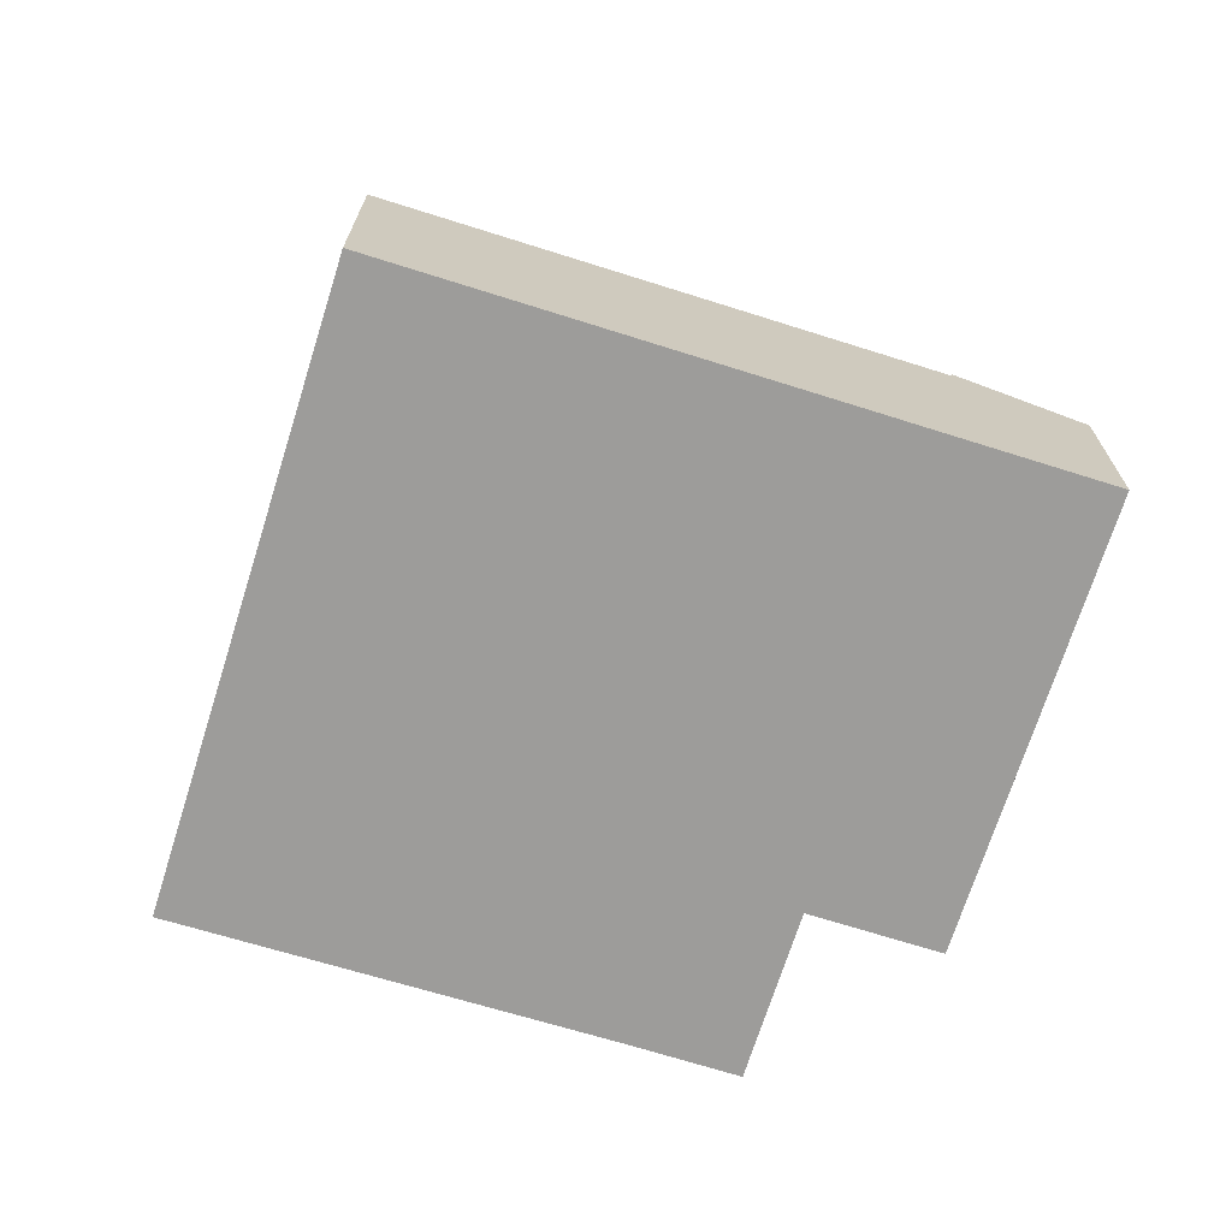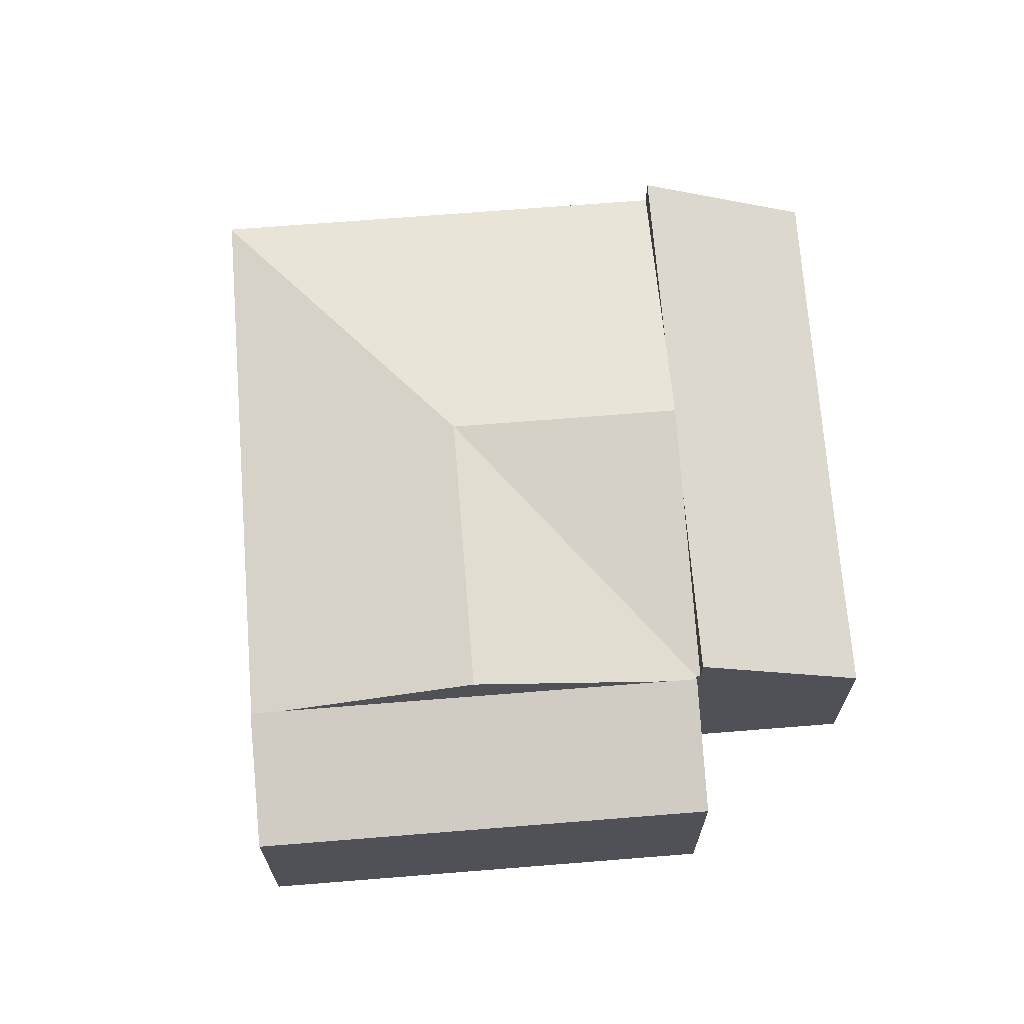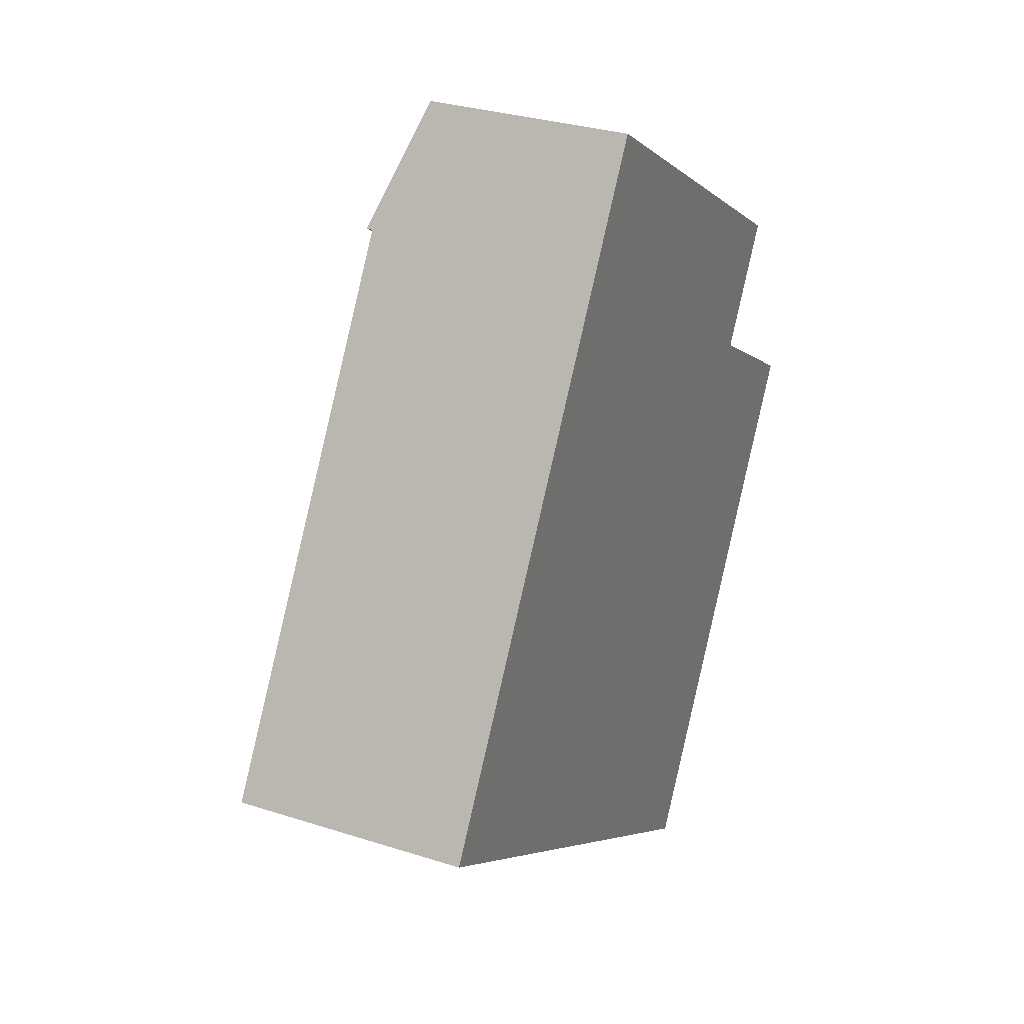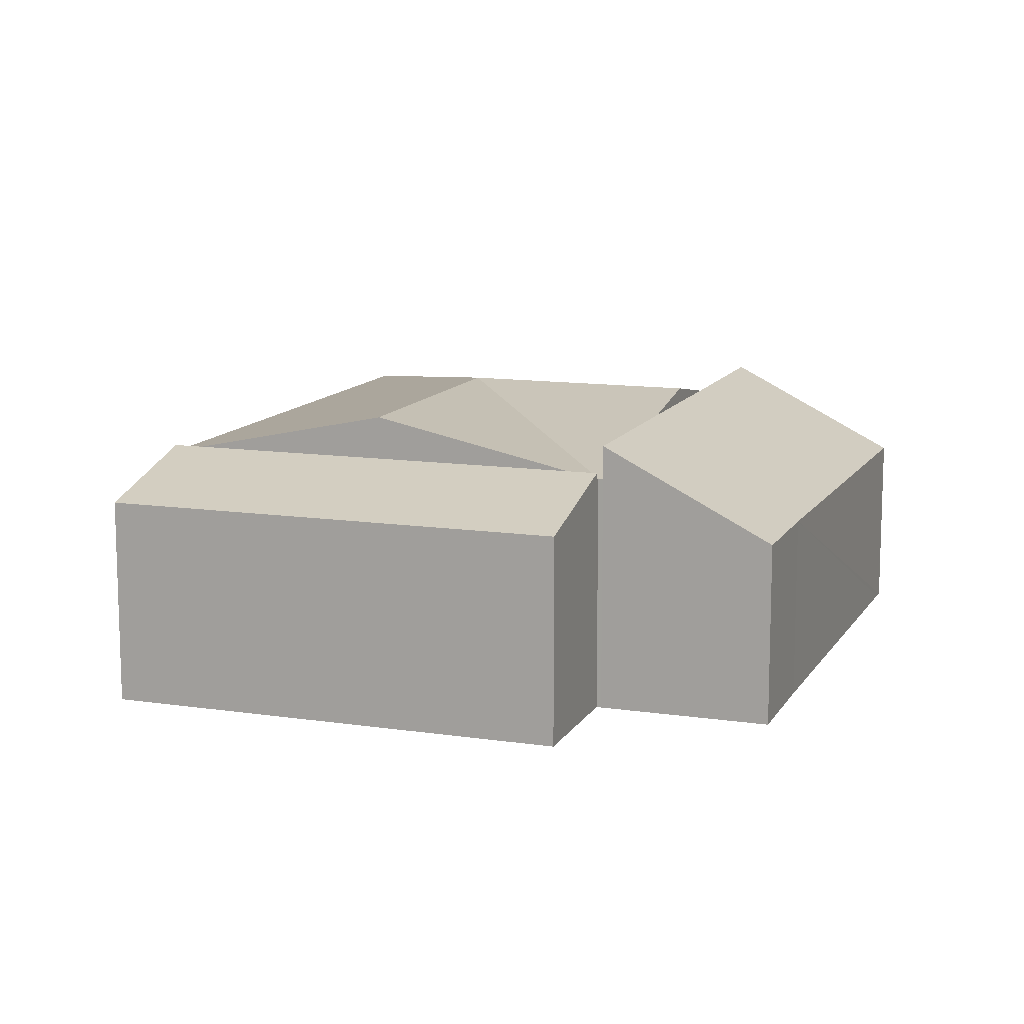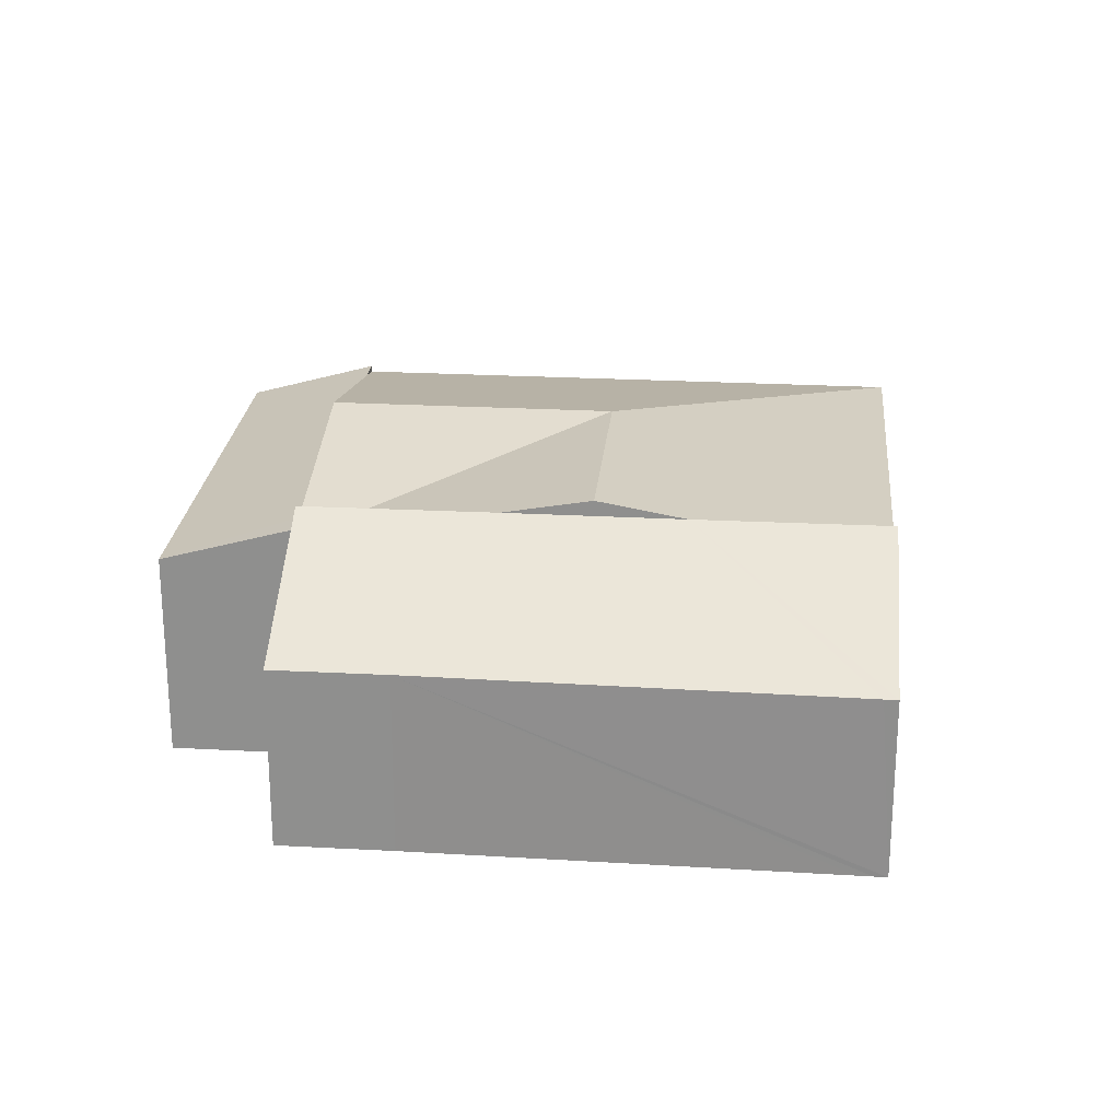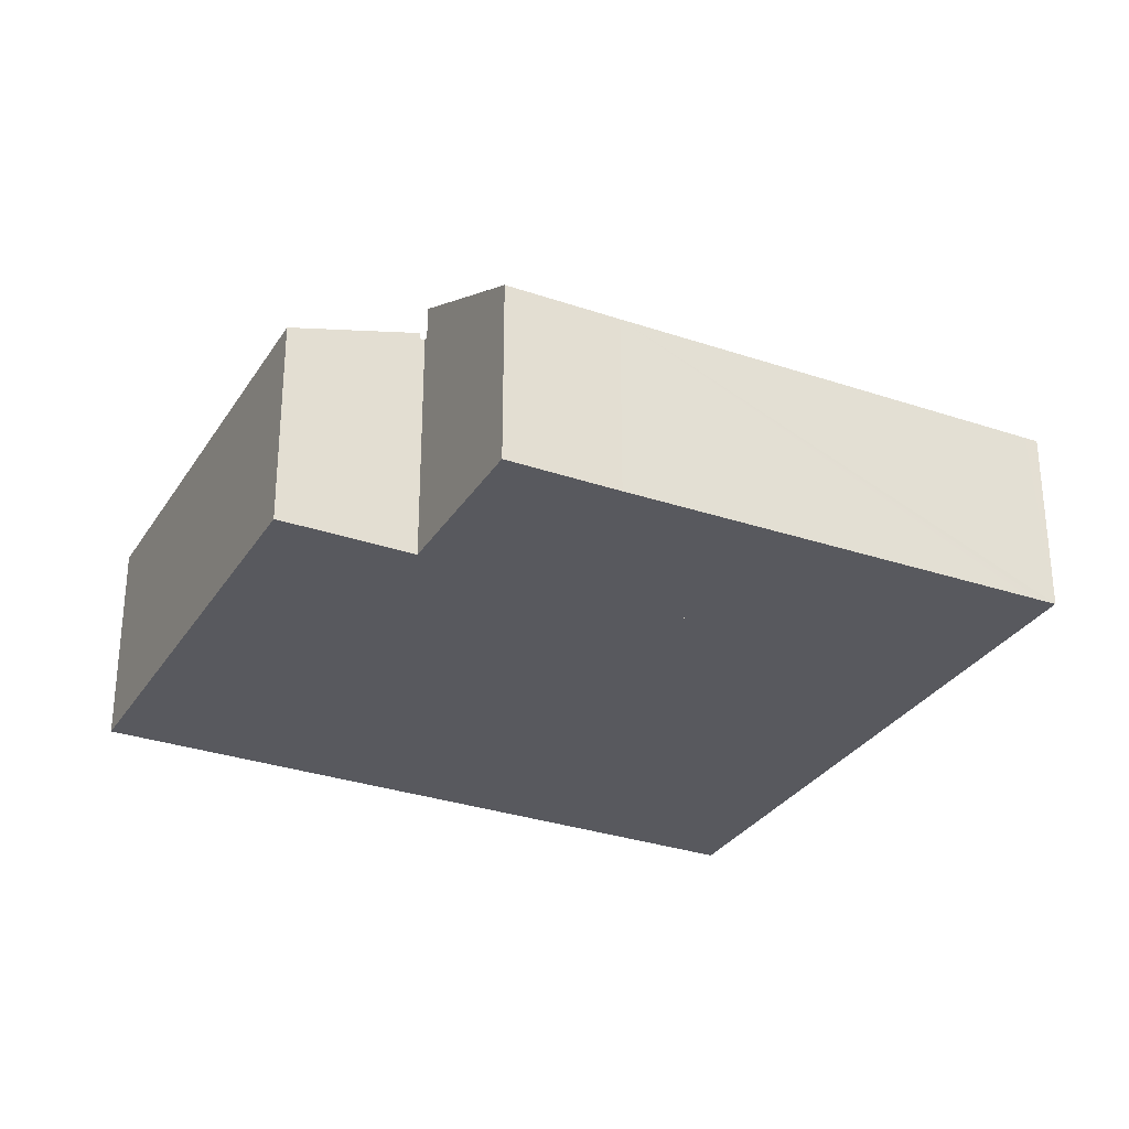
<metadata>
{"format":"obj","ext":"obj","renderer":"f3d","projection":"perspective","resolution":1024,"background":"white","views":[{"elev":-70.3,"azim":-75.5,"up":"+Y"},{"elev":69.1,"azim":27.4,"up":"+Y"},{"elev":30.3,"azim":-65.0,"up":"+Z"},{"elev":12.0,"azim":51.6,"up":"+Y"},{"elev":24.1,"azim":127.2,"up":"+Y"},{"elev":-30.3,"azim":95.4,"up":"+Y"}]}
</metadata>
<code>
v  10.55 5.659 -1.786
v  11.56 3.788 -7.222
v  8.393 5.673 -5.243
v  11.71 3.79 -6.975
v  11.88 3.792 -6.697
v  16.5 3.822 0.884
v  11.54 5.659 -0.199
v  12.54 5.659 1.388
v  14.7 5.646 4.845
v  17.77 3.817 2.925
v  11.56 4.422e-16 -7.222
v  11.71 4.271e-16 -6.975
v  11.88 4.101e-16 -6.697
v  16.5 -5.413e-17 0.884
v  17.77 -1.791e-16 2.925
v  8.393 3.21e-16 -5.243
v  10.55 1.094e-16 -1.786
v  11.54 1.219e-17 -0.199
v  12.54 -8.499e-17 1.388
v  14.7 -2.967e-16 4.845
v  6.9 5.086 9.832
v  0.011 4.951 0.018
v  6.355 4.951 10.17
v  10.51 5.986 7.577
v  7.305 5.986 2.449
v  14.61 4.95 4.898
v  14.12 5.086 5.323
v  14.66 4.95 4.982
v  14.63 4.947 4.889
v  14.7 4.947 4.845
v  11.54 5.986 -0.199
v  8.393 4.947 -5.243
v  0 4.947 3.029e-16
v  0 0 0
v  6.355 -6.229e-16 10.17
v  0.011 -1.102e-18 0.018
v  6.9 -6.02e-16 9.832
v  10.51 -4.64e-16 7.577
v  14.12 -3.259e-16 5.323
v  14.66 -3.051e-16 4.982
v  14.61 -2.999e-16 4.898
v  14.63 -2.994e-16 4.889
v  16.14 4.324 7.343
v  14.66 5.086 4.982
v  10.51 5.086 7.577
v  6.355 5.086 10.17
v  7.83 4.324 12.53
v  7.83 -7.674e-16 12.53
v  16.14 -4.496e-16 7.343
g defaultobject
f 1 2 3
f 2 1 4
f 4 1 5
f 5 1 6
f 6 1 7
f 6 7 8
f 6 8 9
f 6 9 10
f 4 11 2
f 11 4 5
f 11 5 6
f 11 6 12
f 12 6 13
f 13 6 14
f 14 6 10
f 14 10 15
f 2 16 3
f 16 2 11
f 16 1 3
f 1 16 7
f 7 16 17
f 7 17 8
f 8 17 9
f 9 17 18
f 9 18 19
f 9 19 20
f 20 10 9
f 10 20 15
f 12 16 11
f 16 12 13
f 16 13 14
f 16 14 17
f 17 14 18
f 18 14 19
f 19 14 20
f 20 14 15
f 21 22 23
f 22 21 24
f 22 24 25
f 26 27 28
f 27 26 25
f 27 25 24
f 25 26 29
f 30 25 29
f 25 30 8
f 25 8 31
f 1 25 31
f 25 1 32
f 25 32 33
f 25 33 22
f 33 23 22
f 23 33 34
f 23 34 35
f 35 34 36
f 35 21 23
f 21 35 24
f 24 35 27
f 27 35 37
f 27 37 38
f 27 38 28
f 28 38 39
f 28 39 40
f 41 29 26
f 29 41 42
f 42 30 29
f 30 42 20
f 40 26 28
f 26 40 41
f 20 8 30
f 8 20 31
f 31 20 19
f 31 19 1
f 1 19 32
f 32 19 18
f 32 18 17
f 32 17 16
f 16 33 32
f 33 16 34
f 39 41 40
f 42 19 20
f 19 42 41
f 19 41 39
f 19 39 38
f 19 38 37
f 19 37 18
f 18 37 17
f 17 37 35
f 17 35 36
f 17 36 16
f 16 36 34
f 27 43 44
f 43 27 45
f 43 45 21
f 43 21 46
f 43 46 47
f 48 43 47
f 43 48 49
f 43 40 44
f 40 43 49
f 40 27 44
f 27 40 45
f 45 40 21
f 21 40 39
f 21 39 38
f 21 38 46
f 46 38 37
f 46 37 35
f 35 47 46
f 47 35 48
f 48 40 49
f 40 48 39
f 39 48 38
f 38 48 37
f 37 48 35

</code>
